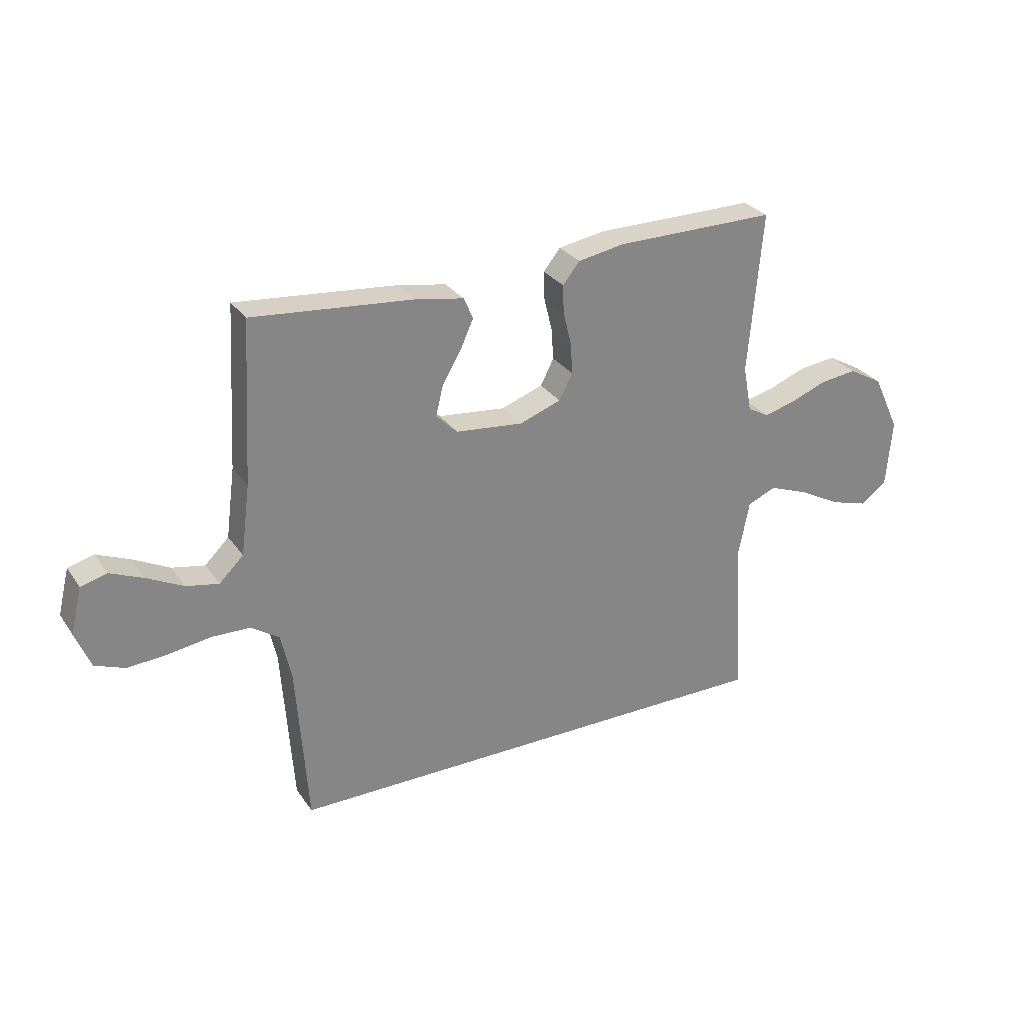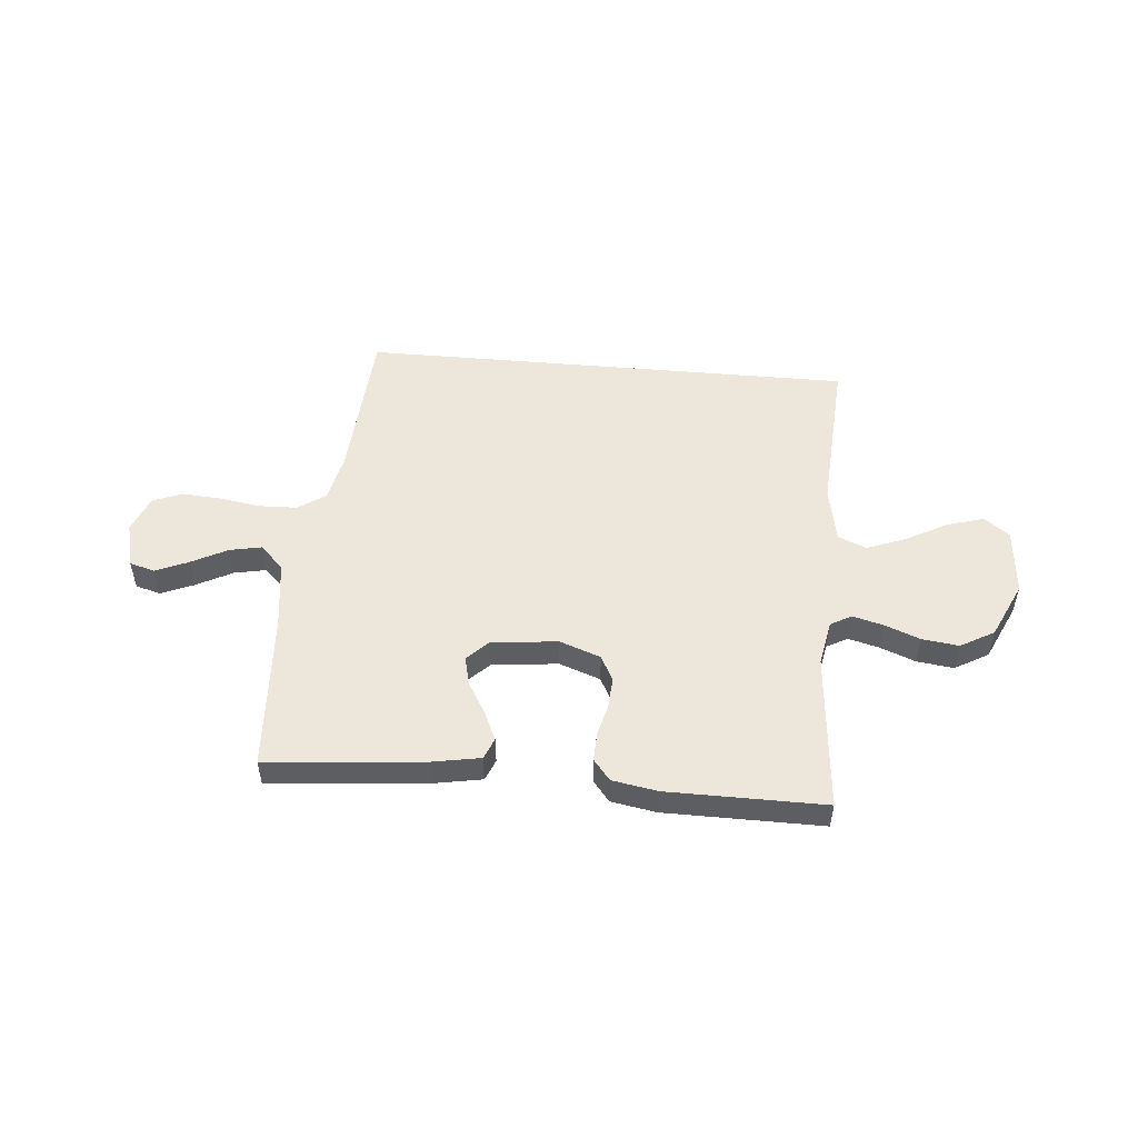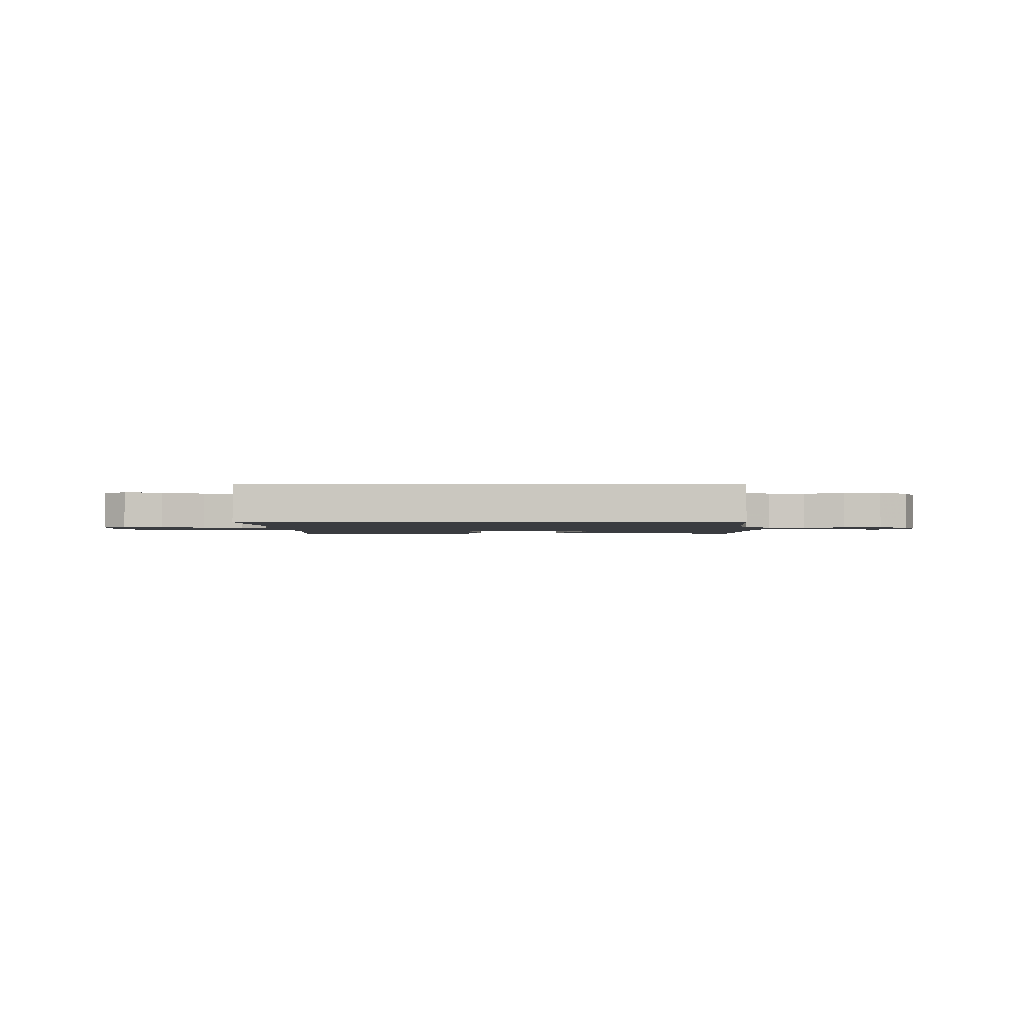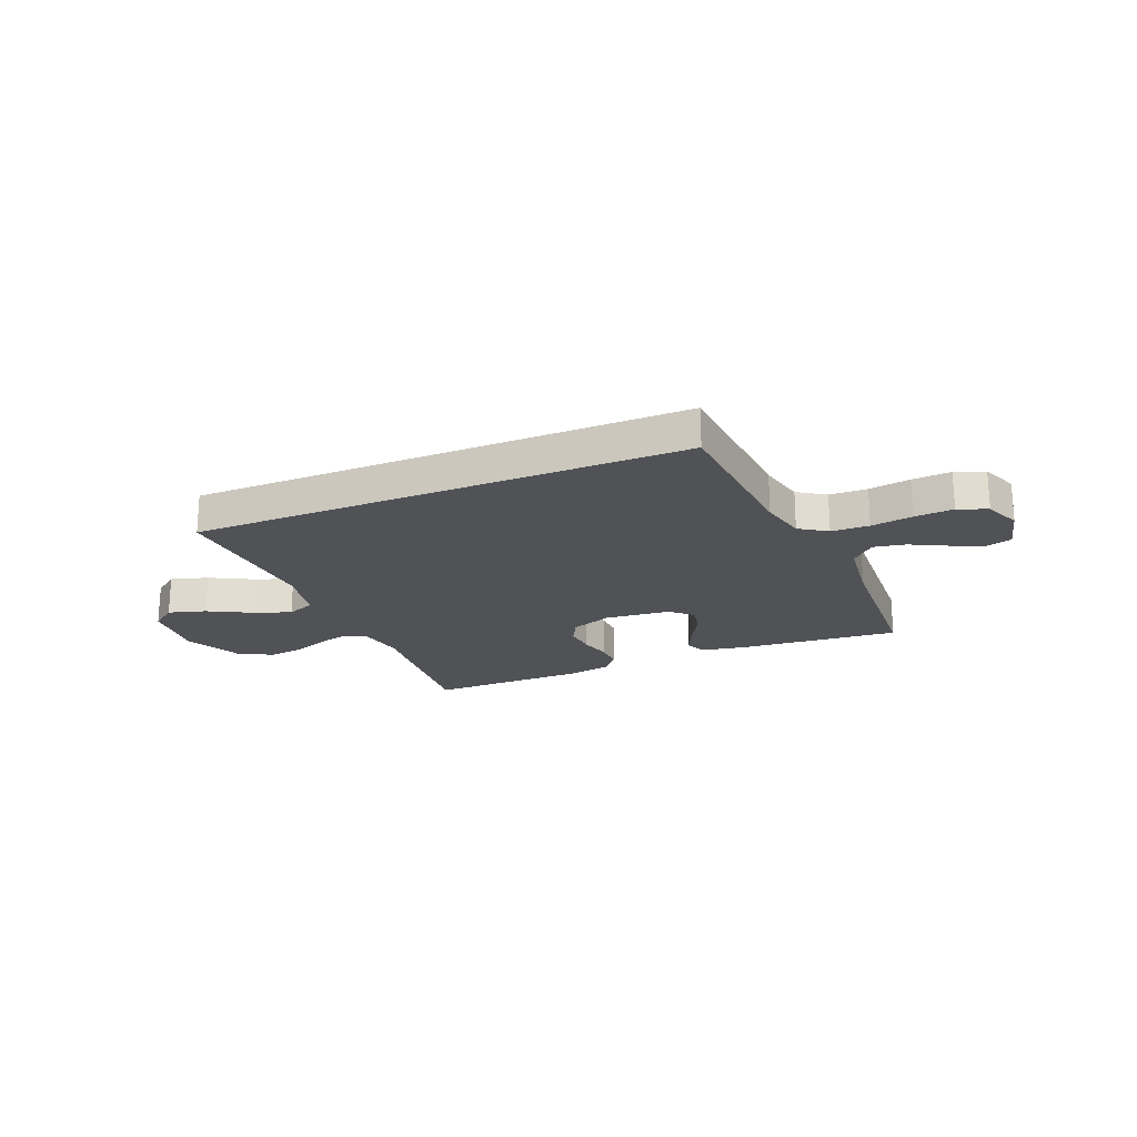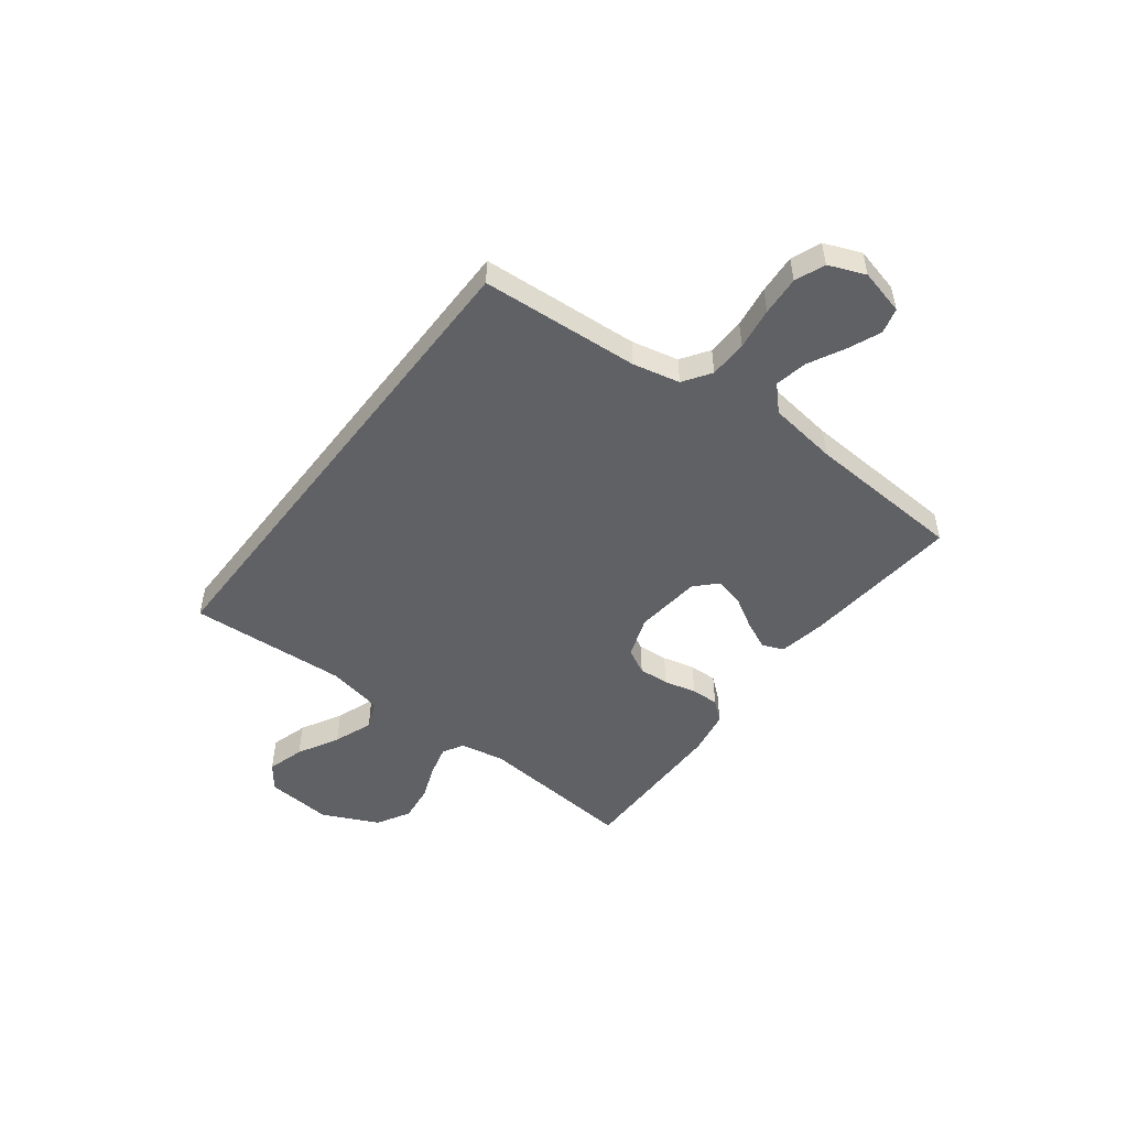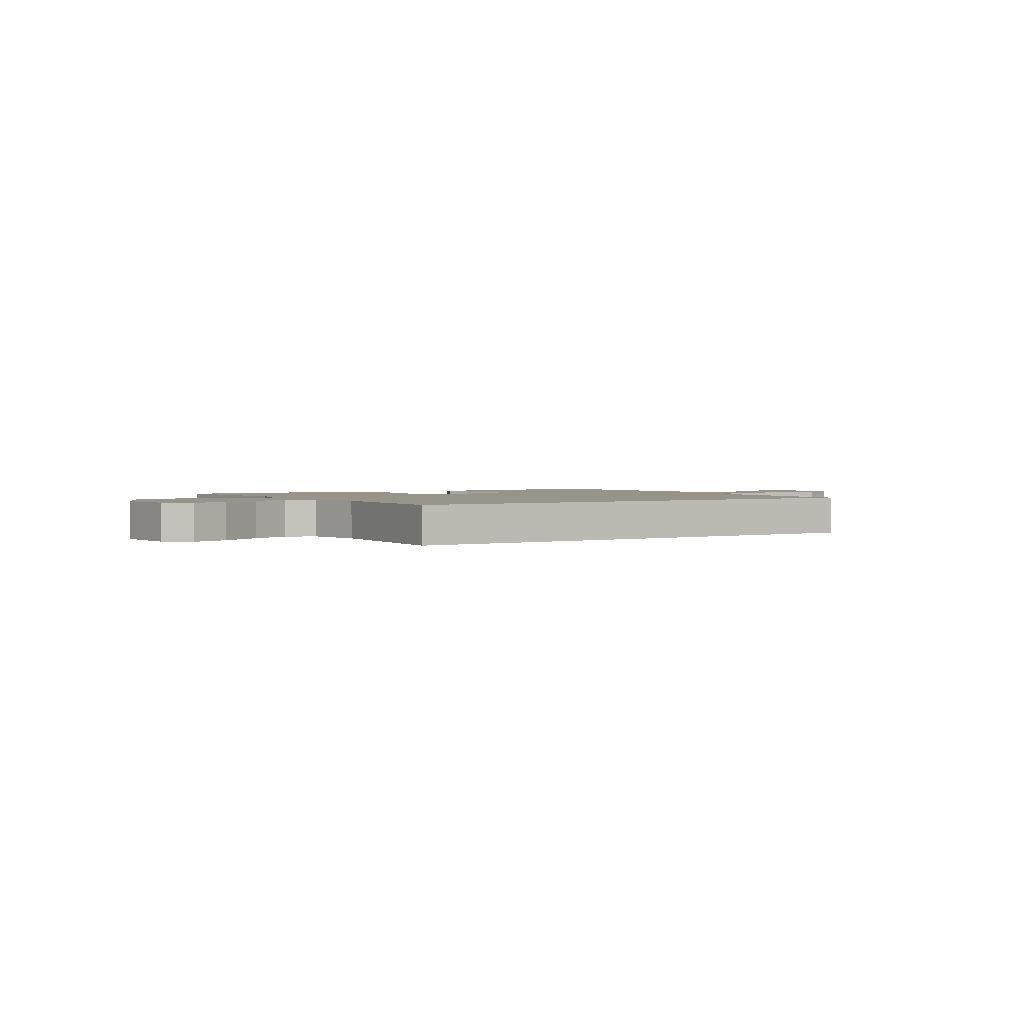
<metadata>
{"format":"obj","ext":"obj","renderer":"f3d","projection":"perspective","resolution":1024,"background":"white","views":[{"elev":28.7,"azim":-27.8,"up":"+Z"},{"elev":51.9,"azim":5.0,"up":"+Y"},{"elev":-1.9,"azim":-178.8,"up":"+Y"},{"elev":-21.0,"azim":-157.4,"up":"+Y"},{"elev":-49.6,"azim":-127.4,"up":"+Y"},{"elev":1.9,"azim":147.5,"up":"+Y"}]}
</metadata>
<code>
v -0.5 0.07 0.5
v -0.2 0.07 0.473
v -0.11 0.07 0.457
v -0.093 0.07 0.417
v -0.118 0.07 0.362
v -0.153 0.07 0.302
v -0.166 0.07 0.248
v -0.126 0.07 0.209
v 0 0.07 0.196
v 0.078 0.07 0.224
v 0.103 0.07 0.272
v 0.099 0.07 0.33
v 0.084 0.07 0.391
v 0.082 0.07 0.444
v 0.114 0.07 0.483
v 0.2 0.07 0.498
v 0.5 0.07 0.5
v 0.474 0.07 0.2
v 0.49 0.07 0.114
v 0.53 0.07 0.092
v 0.588 0.07 0.107
v 0.656 0.07 0.133
v 0.726 0.07 0.142
v 0.79 0.07 0.106
v 0.84 0.07 0
v 0.829 0.07 -0.127
v 0.781 0.07 -0.163
v 0.71 0.07 -0.142
v 0.632 0.07 -0.1
v 0.558 0.07 -0.072
v 0.504 0.07 -0.094
v 0.483 0.07 -0.2
v 0.502 0.07 -0.5
v -0.437 0.07 -0.5
v -0.458 0.07 -0.2
v -0.478 0.07 -0.111
v -0.53 0.07 -0.076
v -0.602 0.07 -0.074
v -0.681 0.07 -0.086
v -0.755 0.07 -0.091
v -0.811 0.07 -0.069
v -0.839 0.07 0
v -0.818 0.07 0.086
v -0.77 0.07 0.099
v -0.708 0.07 0.073
v -0.64 0.07 0.038
v -0.579 0.07 0.026
v -0.534 0.07 0.07
v -0.517 0.07 0.2
v -0.5 0 0.5
v -0.2 0 0.473
v -0.11 0 0.457
v -0.093 0 0.417
v -0.118 0 0.362
v -0.153 0 0.302
v -0.166 0 0.248
v -0.126 0 0.209
v 0 0 0.196
v 0.078 0 0.224
v 0.103 0 0.272
v 0.099 0 0.33
v 0.084 0 0.391
v 0.082 0 0.444
v 0.114 0 0.483
v 0.2 0 0.498
v 0.5 0 0.5
v 0.474 0 0.2
v 0.49 0 0.114
v 0.53 0 0.092
v 0.588 0 0.107
v 0.656 0 0.133
v 0.726 0 0.142
v 0.79 0 0.106
v 0.84 0 0
v 0.829 0 -0.127
v 0.781 0 -0.163
v 0.71 0 -0.142
v 0.632 0 -0.1
v 0.558 0 -0.072
v 0.504 0 -0.094
v 0.483 0 -0.2
v 0.502 0 -0.5
v -0.437 0 -0.5
v -0.458 0 -0.2
v -0.478 0 -0.111
v -0.53 0 -0.076
v -0.602 0 -0.074
v -0.681 0 -0.086
v -0.755 0 -0.091
v -0.811 0 -0.069
v -0.839 0 0
v -0.818 0 0.086
v -0.77 0 0.099
v -0.708 0 0.073
v -0.64 0 0.038
v -0.579 0 0.026
v -0.534 0 0.07
v -0.517 0 0.2
f 43 44 45 46
f 41 42 43 46
f 41 46 47
f 38 39 40 41
f 38 41 47
f 37 38 47 48
f 32 33 34 35
f 31 32 35 36
f 30 31 36 37
f 26 27 28 29
f 26 29 30
f 25 26 30
f 21 22 23 24
f 20 21 24 25
f 15 16 17 18
f 15 18 19
f 12 13 14 15
f 11 12 15 19
f 10 11 19 20
f 3 4 5 6
f 1 2 3 6
f 49 1 6 7
f 48 49 7 8
f 37 48 8 9
f 20 25 30 37
f 9 10 20 37
f 95 94 93 92
f 95 92 91 90
f 96 95 90
f 90 89 88 87
f 96 90 87
f 97 96 87 86
f 84 83 82 81
f 85 84 81 80
f 86 85 80 79
f 78 77 76 75
f 79 78 75
f 79 75 74
f 73 72 71 70
f 74 73 70 69
f 67 66 65 64
f 68 67 64
f 64 63 62 61
f 68 64 61 60
f 69 68 60 59
f 55 54 53 52
f 55 52 51 50
f 56 55 50 98
f 57 56 98 97
f 58 57 97 86
f 86 79 74 69
f 86 69 59 58
f 1 50 51 2
f 2 51 52 3
f 3 52 53 4
f 4 53 54 5
f 5 54 55 6
f 6 55 56 7
f 7 56 57 8
f 8 57 58 9
f 9 58 59 10
f 10 59 60 11
f 11 60 61 12
f 12 61 62 13
f 13 62 63 14
f 14 63 64 15
f 15 64 65 16
f 16 65 66 17
f 17 66 67 18
f 18 67 68 19
f 19 68 69 20
f 20 69 70 21
f 21 70 71 22
f 22 71 72 23
f 23 72 73 24
f 24 73 74 25
f 25 74 75 26
f 26 75 76 27
f 27 76 77 28
f 28 77 78 29
f 29 78 79 30
f 30 79 80 31
f 31 80 81 32
f 32 81 82 33
f 33 82 83 34
f 34 83 84 35
f 35 84 85 36
f 36 85 86 37
f 37 86 87 38
f 38 87 88 39
f 39 88 89 40
f 40 89 90 41
f 41 90 91 42
f 42 91 92 43
f 43 92 93 44
f 44 93 94 45
f 45 94 95 46
f 46 95 96 47
f 47 96 97 48
f 48 97 98 49
f 49 98 50 1

</code>
